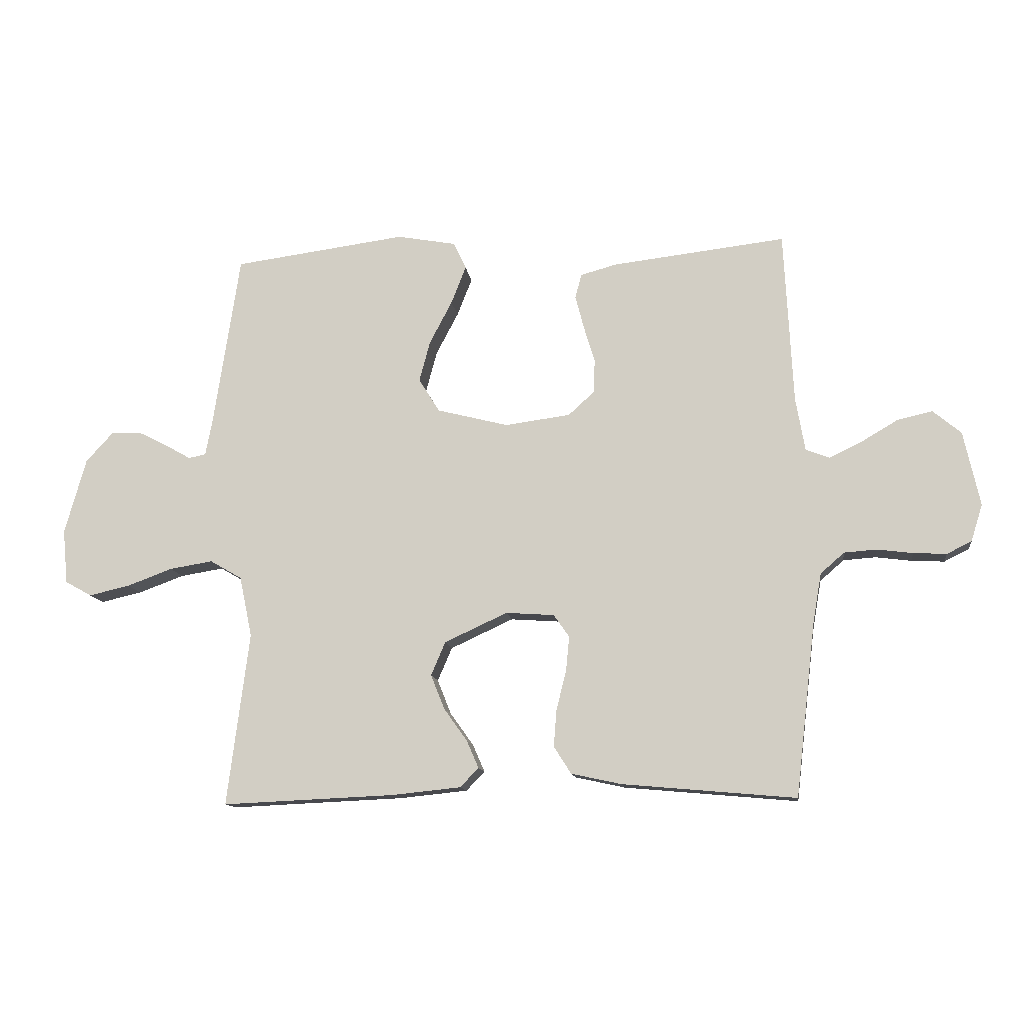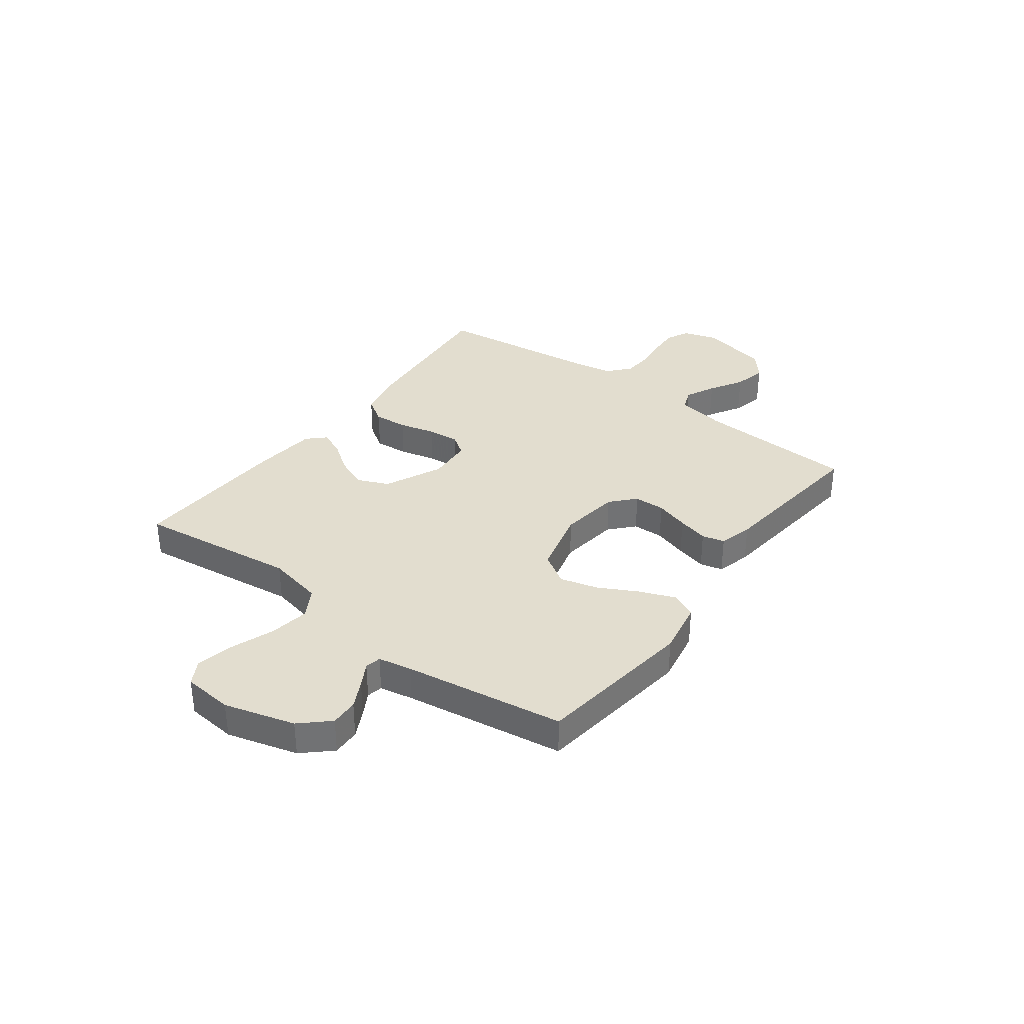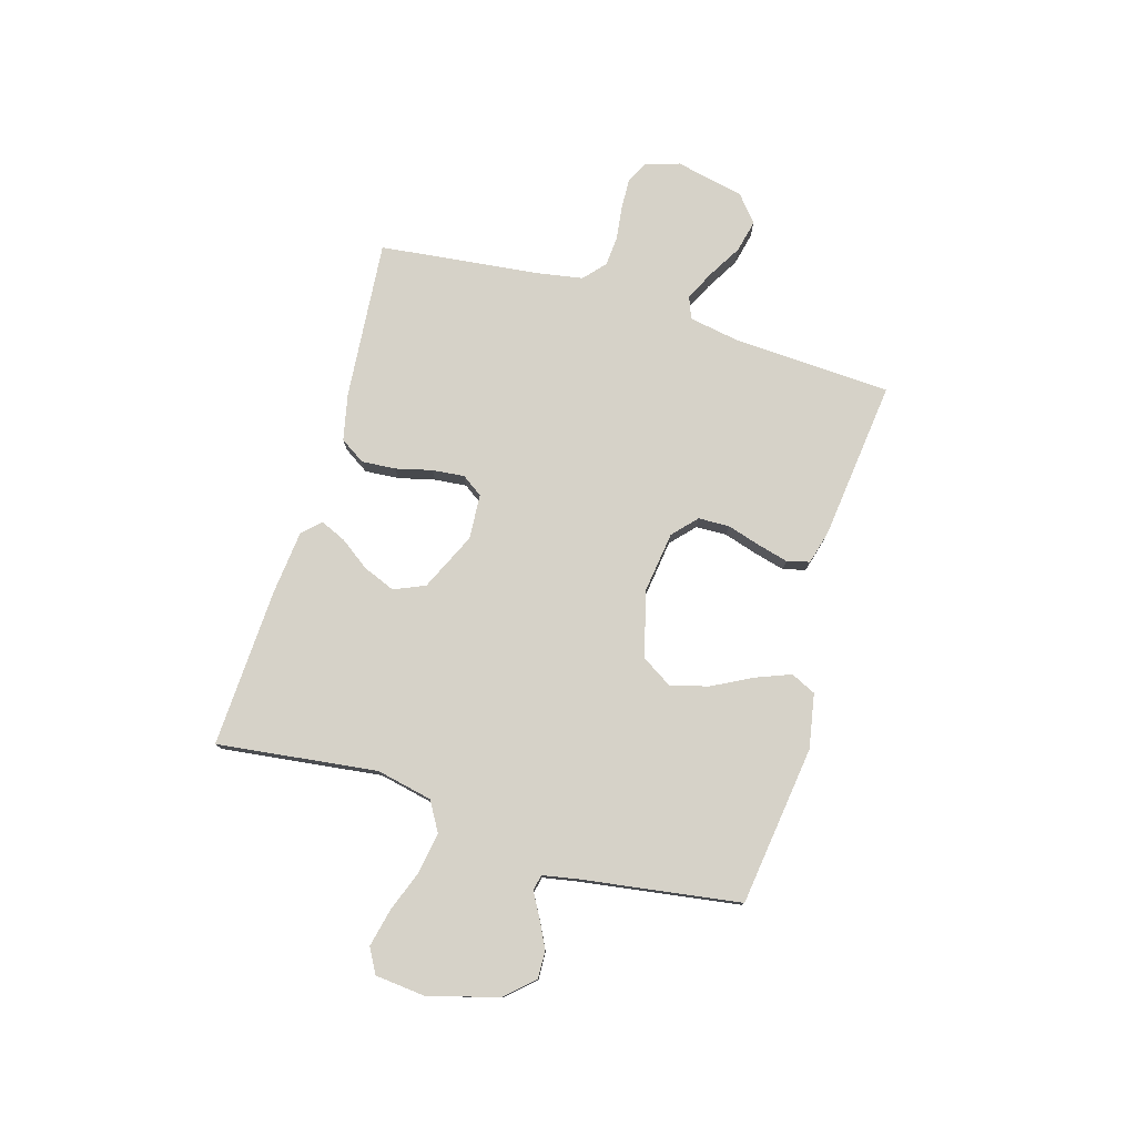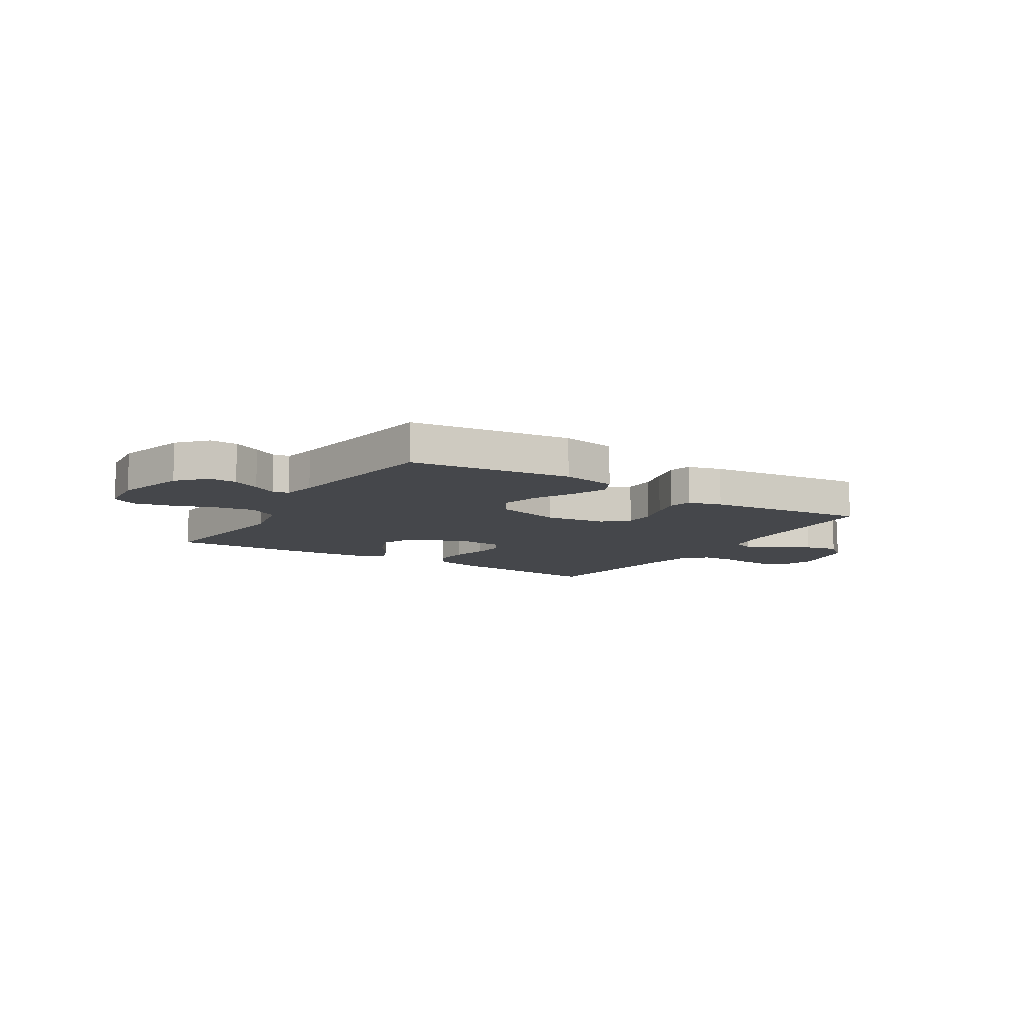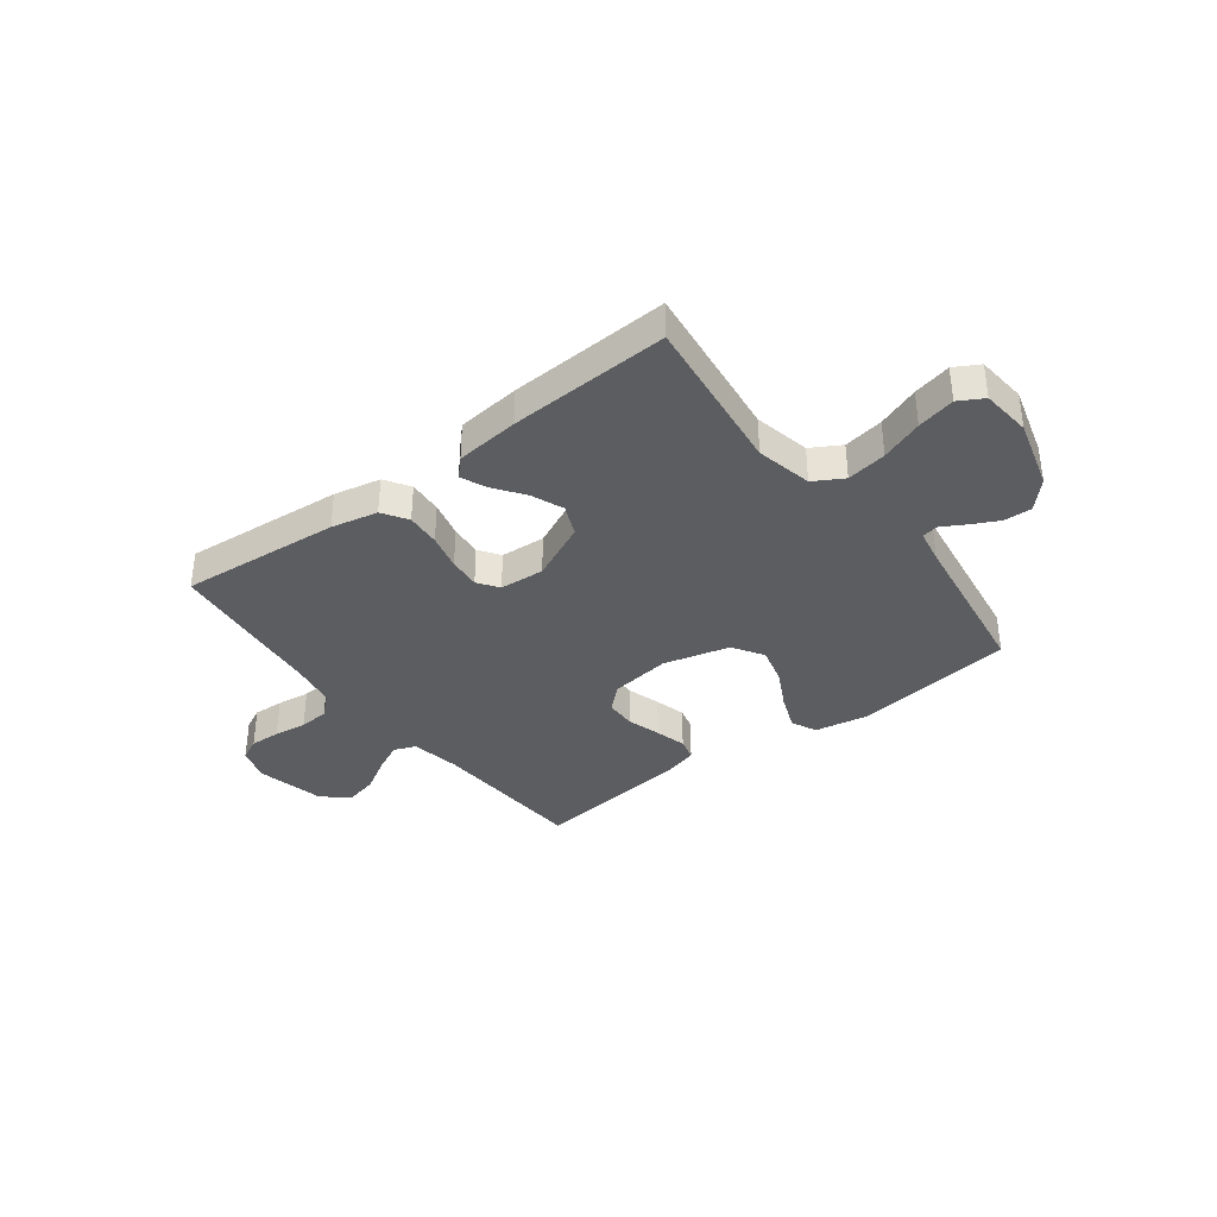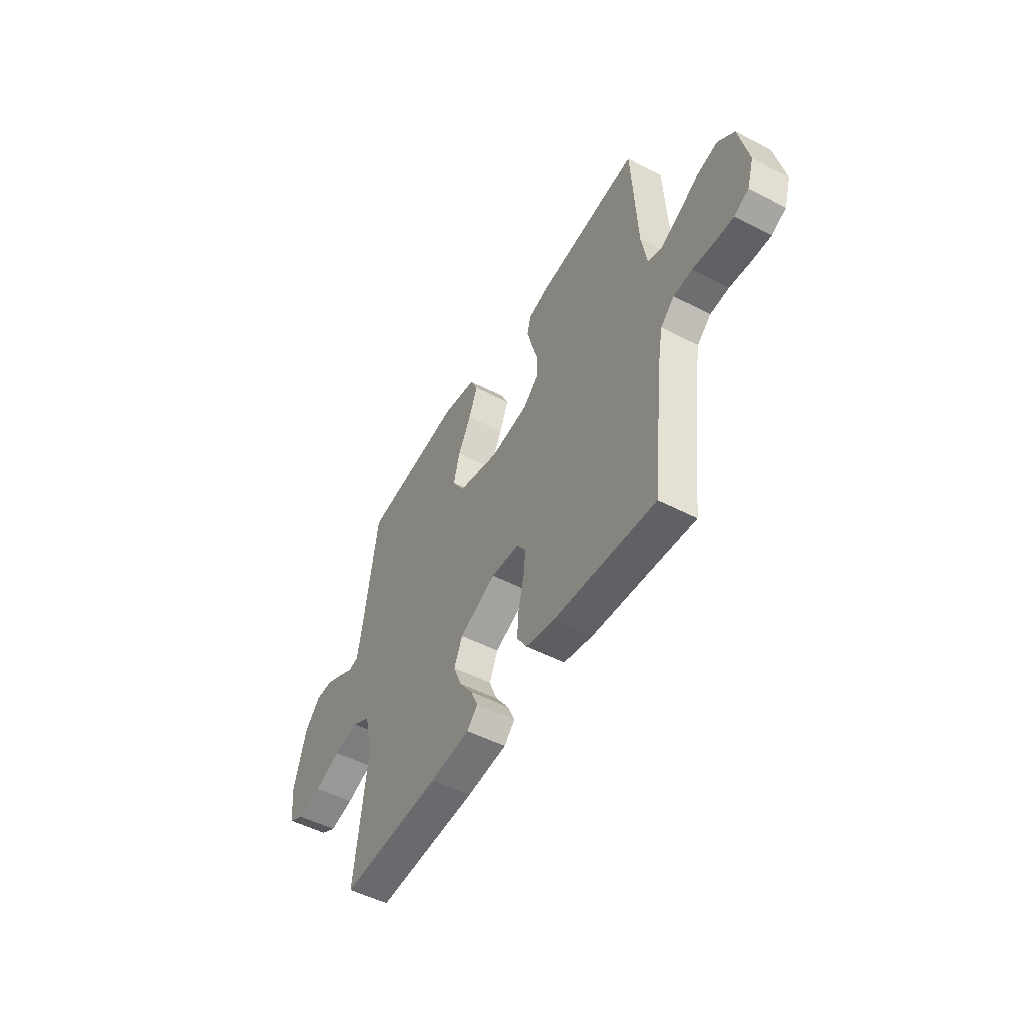
<metadata>
{"format":"obj","ext":"obj","renderer":"f3d","projection":"perspective","resolution":1024,"background":"white","views":[{"elev":-12.4,"azim":7.9,"up":"+Z"},{"elev":34.9,"azim":-53.2,"up":"+Y"},{"elev":77.7,"azim":-73.4,"up":"+Y"},{"elev":-10.2,"azim":-31.9,"up":"+Y"},{"elev":-36.4,"azim":-142.5,"up":"+Y"},{"elev":-50.7,"azim":60.4,"up":"+Z"}]}
</metadata>
<code>
v 0.5 0.07 0.5
v 0.515 0.07 0.2
v 0.531 0.07 0.108
v 0.572 0.07 0.092
v 0.628 0.07 0.119
v 0.691 0.07 0.156
v 0.752 0.07 0.17
v 0.801 0.07 0.129
v 0.829 0.07 0
v 0.809 0.07 -0.064
v 0.766 0.07 -0.085
v 0.709 0.07 -0.082
v 0.647 0.07 -0.074
v 0.591 0.07 -0.078
v 0.55 0.07 -0.114
v 0.535 0.07 -0.2
v 0.5 0.07 -0.5
v 0.2 0.07 -0.473
v 0.113 0.07 -0.454
v 0.083 0.07 -0.407
v 0.088 0.07 -0.343
v 0.105 0.07 -0.275
v 0.111 0.07 -0.215
v 0.084 0.07 -0.176
v 0 0.07 -0.17
v -0.109 0.07 -0.22
v -0.134 0.07 -0.278
v -0.11 0.07 -0.338
v -0.07 0.07 -0.394
v -0.049 0.07 -0.442
v -0.081 0.07 -0.475
v -0.2 0.07 -0.487
v -0.5 0.07 -0.5
v -0.462 0.07 -0.2
v -0.484 0.07 -0.095
v -0.539 0.07 -0.063
v -0.614 0.07 -0.075
v -0.693 0.07 -0.104
v -0.764 0.07 -0.12
v -0.81 0.07 -0.094
v -0.819 0.07 0
v -0.782 0.07 0.132
v -0.734 0.07 0.184
v -0.682 0.07 0.182
v -0.631 0.07 0.156
v -0.587 0.07 0.131
v -0.557 0.07 0.137
v -0.545 0.07 0.2
v -0.5 0.07 0.5
v -0.2 0.07 0.539
v -0.098 0.07 0.52
v -0.076 0.07 0.473
v -0.102 0.07 0.407
v -0.141 0.07 0.333
v -0.16 0.07 0.262
v -0.124 0.07 0.204
v 0 0.07 0.172
v 0.113 0.07 0.187
v 0.158 0.07 0.228
v 0.16 0.07 0.286
v 0.141 0.07 0.349
v 0.126 0.07 0.407
v 0.137 0.07 0.449
v 0.2 0.07 0.466
v 0.5 0 0.5
v 0.515 0 0.2
v 0.531 0 0.108
v 0.572 0 0.092
v 0.628 0 0.119
v 0.691 0 0.156
v 0.752 0 0.17
v 0.801 0 0.129
v 0.829 0 0
v 0.809 0 -0.064
v 0.766 0 -0.085
v 0.709 0 -0.082
v 0.647 0 -0.074
v 0.591 0 -0.078
v 0.55 0 -0.114
v 0.535 0 -0.2
v 0.5 0 -0.5
v 0.2 0 -0.473
v 0.113 0 -0.454
v 0.083 0 -0.407
v 0.088 0 -0.343
v 0.105 0 -0.275
v 0.111 0 -0.215
v 0.084 0 -0.176
v 0 0 -0.17
v -0.109 0 -0.22
v -0.134 0 -0.278
v -0.11 0 -0.338
v -0.07 0 -0.394
v -0.049 0 -0.442
v -0.081 0 -0.475
v -0.2 0 -0.487
v -0.5 0 -0.5
v -0.462 0 -0.2
v -0.484 0 -0.095
v -0.539 0 -0.063
v -0.614 0 -0.075
v -0.693 0 -0.104
v -0.764 0 -0.12
v -0.81 0 -0.094
v -0.819 0 0
v -0.782 0 0.132
v -0.734 0 0.184
v -0.682 0 0.182
v -0.631 0 0.156
v -0.587 0 0.131
v -0.557 0 0.137
v -0.545 0 0.2
v -0.5 0 0.5
v -0.2 0 0.539
v -0.098 0 0.52
v -0.076 0 0.473
v -0.102 0 0.407
v -0.141 0 0.333
v -0.16 0 0.262
v -0.124 0 0.204
v 0 0 0.172
v 0.113 0 0.187
v 0.158 0 0.228
v 0.16 0 0.286
v 0.141 0 0.349
v 0.126 0 0.407
v 0.137 0 0.449
v 0.2 0 0.466
f 63 64 1 2
f 60 61 62 63
f 60 63 2 3
f 59 60 3
f 58 59 3 4
f 57 58 4
f 51 52 53 54
f 51 54 55
f 48 49 50 51
f 47 48 51 55
f 43 44 45 46
f 41 42 43 46
f 41 46 47
f 37 38 39 40
f 36 37 40 41
f 31 32 33 34
f 31 34 35
f 28 29 30 31
f 27 28 31 35
f 26 27 35 36
f 19 20 21 22
f 19 22 23
f 16 17 18 19
f 15 16 19 23
f 14 15 23 24
f 10 11 12 13
f 8 9 10 13
f 8 13 14
f 5 6 7 8
f 4 5 8 14
f 57 4 14 24
f 41 47 55 56
f 36 41 56 57
f 25 26 36 57
f 24 25 57
f 66 65 128 127
f 127 126 125 124
f 67 66 127 124
f 67 124 123
f 68 67 123 122
f 68 122 121
f 118 117 116 115
f 119 118 115
f 115 114 113 112
f 119 115 112 111
f 110 109 108 107
f 110 107 106 105
f 111 110 105
f 104 103 102 101
f 105 104 101 100
f 98 97 96 95
f 99 98 95
f 95 94 93 92
f 99 95 92 91
f 100 99 91 90
f 86 85 84 83
f 87 86 83
f 83 82 81 80
f 87 83 80 79
f 88 87 79 78
f 77 76 75 74
f 77 74 73 72
f 78 77 72
f 72 71 70 69
f 78 72 69 68
f 88 78 68 121
f 120 119 111 105
f 121 120 105 100
f 121 100 90 89
f 121 89 88
f 1 65 66 2
f 2 66 67 3
f 3 67 68 4
f 4 68 69 5
f 5 69 70 6
f 6 70 71 7
f 7 71 72 8
f 8 72 73 9
f 9 73 74 10
f 10 74 75 11
f 11 75 76 12
f 12 76 77 13
f 13 77 78 14
f 14 78 79 15
f 15 79 80 16
f 16 80 81 17
f 17 81 82 18
f 18 82 83 19
f 19 83 84 20
f 20 84 85 21
f 21 85 86 22
f 22 86 87 23
f 23 87 88 24
f 24 88 89 25
f 25 89 90 26
f 26 90 91 27
f 27 91 92 28
f 28 92 93 29
f 29 93 94 30
f 30 94 95 31
f 31 95 96 32
f 32 96 97 33
f 33 97 98 34
f 34 98 99 35
f 35 99 100 36
f 36 100 101 37
f 37 101 102 38
f 38 102 103 39
f 39 103 104 40
f 40 104 105 41
f 41 105 106 42
f 42 106 107 43
f 43 107 108 44
f 44 108 109 45
f 45 109 110 46
f 46 110 111 47
f 47 111 112 48
f 48 112 113 49
f 49 113 114 50
f 50 114 115 51
f 51 115 116 52
f 52 116 117 53
f 53 117 118 54
f 54 118 119 55
f 55 119 120 56
f 56 120 121 57
f 57 121 122 58
f 58 122 123 59
f 59 123 124 60
f 60 124 125 61
f 61 125 126 62
f 62 126 127 63
f 63 127 128 64
f 64 128 65 1

</code>
